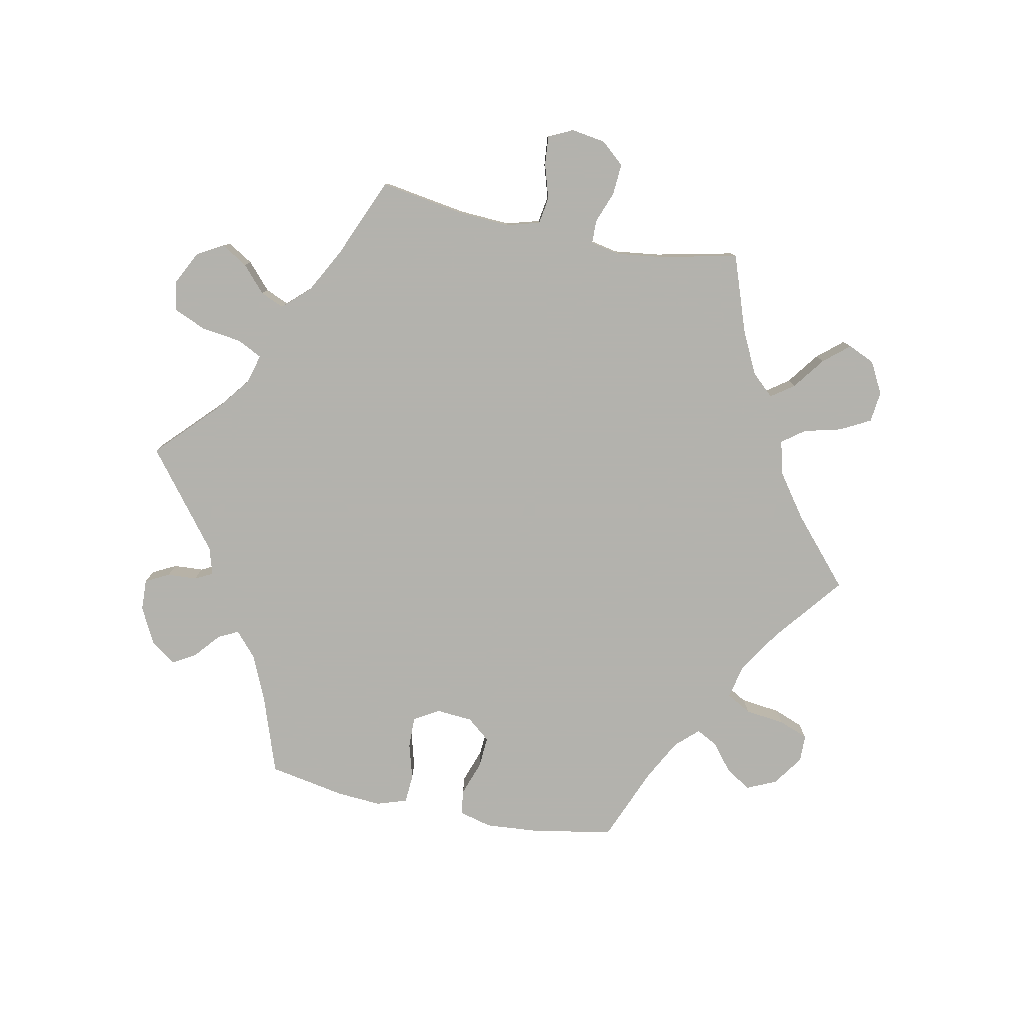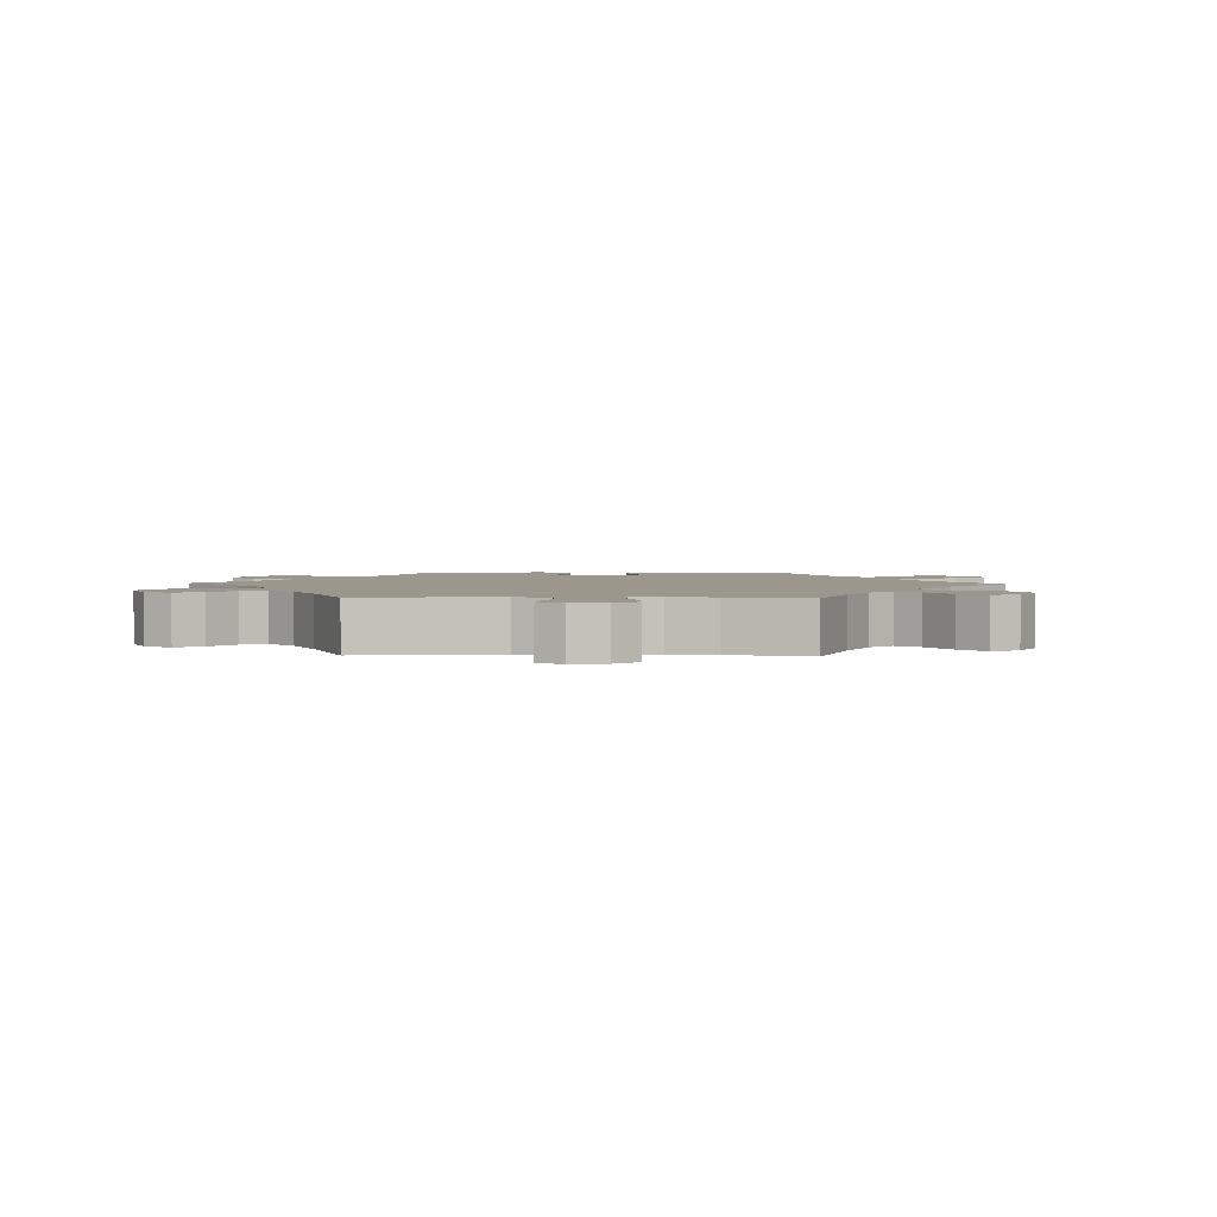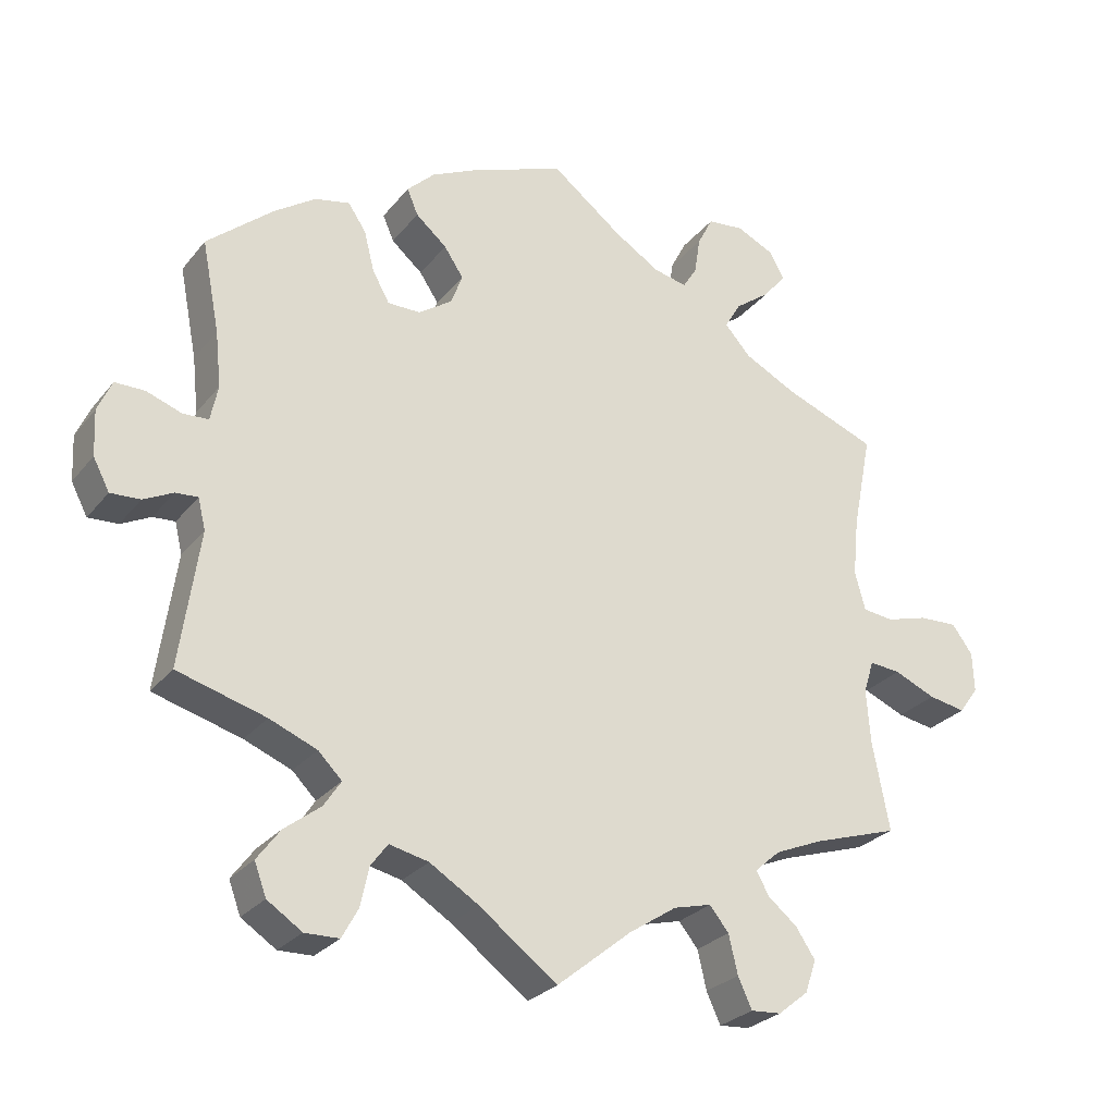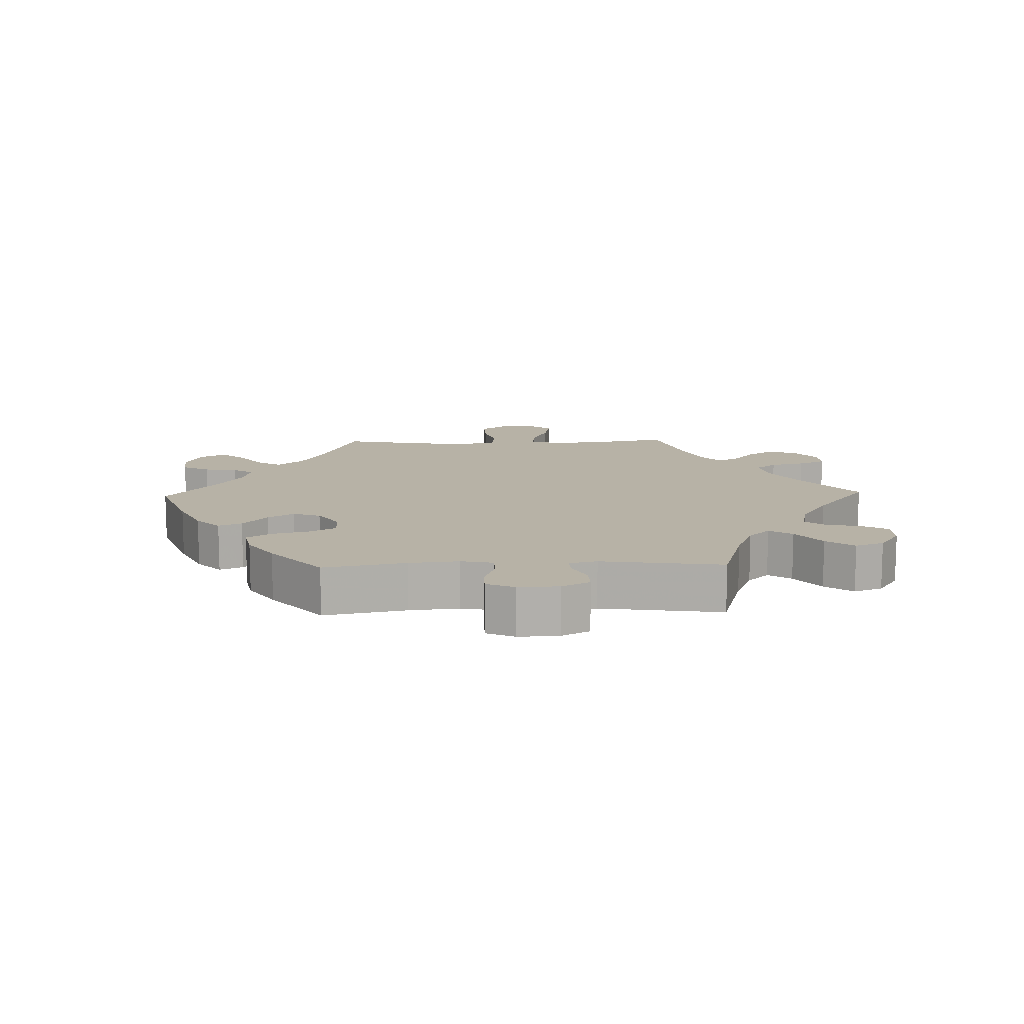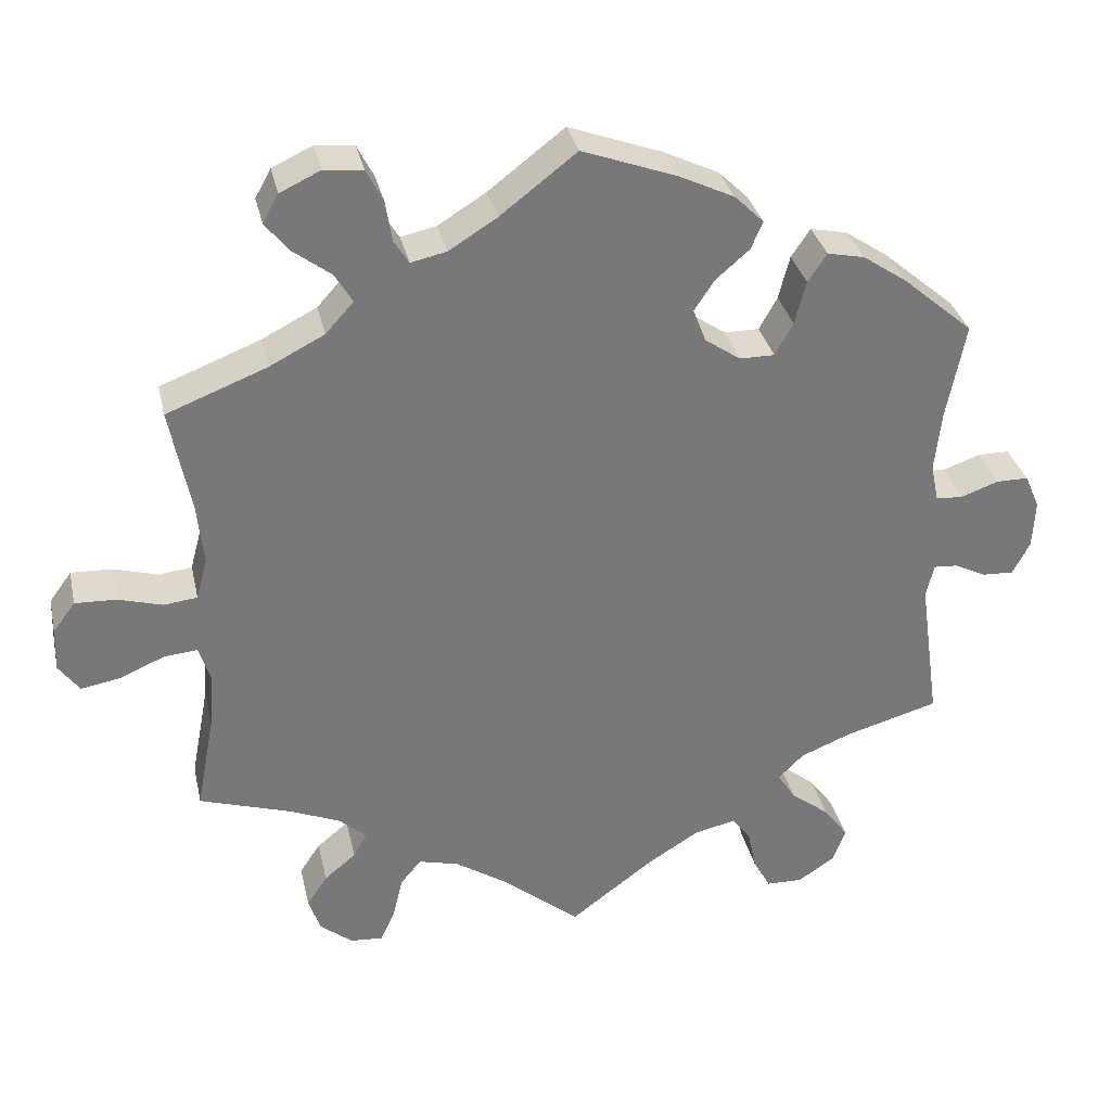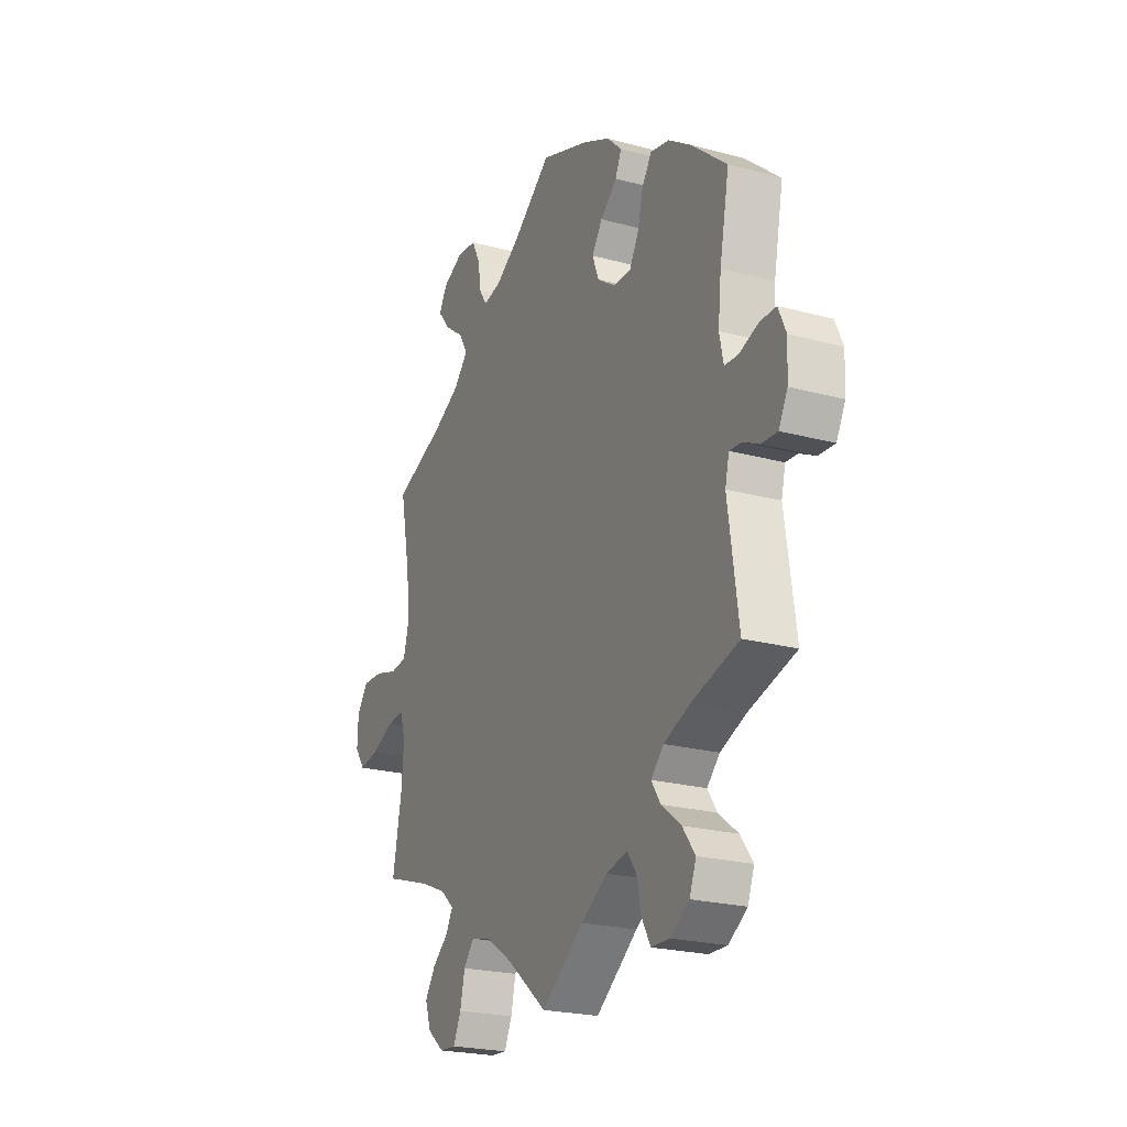
<metadata>
{"format":"obj","ext":"obj","renderer":"f3d","projection":"perspective","resolution":1024,"background":"white","views":[{"elev":-79.4,"azim":-161.4,"up":"+Y"},{"elev":2.6,"azim":-148.1,"up":"+Y"},{"elev":-27.1,"azim":149.9,"up":"+Z"},{"elev":12.3,"azim":88.3,"up":"+Y"},{"elev":32.8,"azim":-12.4,"up":"+Z"},{"elev":-22.8,"azim":65.2,"up":"+Z"}]}
</metadata>
<code>
v 0.477 0.07 0.166
v 0.469 0.07 0.091
v 0.479 0.07 0.043
v 0.513 0.07 0.041
v 0.561 0.07 0.058
v 0.601 0.07 0.058
v 0.62 0.07 0.015
v 0.617 0.07 -0.046
v 0.595 0.07 -0.088
v 0.555 0.07 -0.086
v 0.515 0.07 -0.066
v 0.485 0.07 -0.064
v 0.475 0.07 -0.106
v 0.501 0.07 -0.289
v 0.382 0.07 -0.323
v 0.318 0.07 -0.349
v 0.286 0.07 -0.381
v 0.309 0.07 -0.416
v 0.358 0.07 -0.454
v 0.389 0.07 -0.496
v 0.373 0.07 -0.539
v 0.326 0.07 -0.57
v 0.28 0.07 -0.569
v 0.258 0.07 -0.529
v 0.247 0.07 -0.477
v 0.224 0.07 -0.446
v 0.171 0.07 -0.458
v 0.105 0.07 -0.499
v 0 0.07 -0.578
v -0.101 0.07 -0.496
v -0.165 0.07 -0.454
v -0.216 0.07 -0.441
v -0.242 0.07 -0.473
v -0.254 0.07 -0.525
v -0.273 0.07 -0.566
v -0.314 0.07 -0.563
v -0.355 0.07 -0.53
v -0.37 0.07 -0.486
v -0.344 0.07 -0.447
v -0.304 0.07 -0.414
v -0.287 0.07 -0.383
v -0.321 0.07 -0.353
v -0.385 0.07 -0.326
v -0.501 0.07 -0.289
v -0.478 0.07 -0.168
v -0.473 0.07 -0.096
v -0.487 0.07 -0.052
v -0.529 0.07 -0.056
v -0.585 0.07 -0.08
v -0.635 0.07 -0.089
v -0.661 0.07 -0.053
v -0.659 0.07 0.001
v -0.631 0.07 0.039
v -0.579 0.07 0.037
v -0.523 0.07 0.021
v -0.481 0.07 0.026
v -0.467 0.07 0.078
v -0.475 0.07 0.157
v -0.501 0.07 0.288
v -0.375 0.07 0.337
v -0.305 0.07 0.373
v -0.27 0.07 0.412
v -0.292 0.07 0.449
v -0.34 0.07 0.485
v -0.37 0.07 0.522
v -0.35 0.07 0.558
v -0.299 0.07 0.582
v -0.25 0.07 0.577
v -0.229 0.07 0.536
v -0.221 0.07 0.485
v -0.202 0.07 0.455
v -0.157 0.07 0.465
v -0.096 0.07 0.503
v 0 0.07 0.577
v 0.12 0.07 0.533
v 0.189 0.07 0.5
v 0.226 0.07 0.464
v 0.211 0.07 0.429
v 0.169 0.07 0.393
v 0.143 0.07 0.354
v 0.159 0.07 0.312
v 0.204 0.07 0.281
v 0.248 0.07 0.281
v 0.271 0.07 0.322
v 0.285 0.07 0.377
v 0.309 0.07 0.413
v 0.356 0.07 0.403
v 0.412 0.07 0.365
v 0.501 0.07 0.289
v 0.477 0 0.166
v 0.469 0 0.091
v 0.479 0 0.043
v 0.513 0 0.041
v 0.561 0 0.058
v 0.601 0 0.058
v 0.62 0 0.015
v 0.617 0 -0.046
v 0.595 0 -0.088
v 0.555 0 -0.086
v 0.515 0 -0.066
v 0.485 0 -0.064
v 0.475 0 -0.106
v 0.501 0 -0.289
v 0.382 0 -0.323
v 0.318 0 -0.349
v 0.286 0 -0.381
v 0.309 0 -0.416
v 0.358 0 -0.454
v 0.389 0 -0.496
v 0.373 0 -0.539
v 0.326 0 -0.57
v 0.28 0 -0.569
v 0.258 0 -0.529
v 0.247 0 -0.477
v 0.224 0 -0.446
v 0.171 0 -0.458
v 0.105 0 -0.499
v 0 0 -0.578
v -0.101 0 -0.496
v -0.165 0 -0.454
v -0.216 0 -0.441
v -0.242 0 -0.473
v -0.254 0 -0.525
v -0.273 0 -0.566
v -0.314 0 -0.563
v -0.355 0 -0.53
v -0.37 0 -0.486
v -0.344 0 -0.447
v -0.304 0 -0.414
v -0.287 0 -0.383
v -0.321 0 -0.353
v -0.385 0 -0.326
v -0.501 0 -0.289
v -0.478 0 -0.168
v -0.473 0 -0.096
v -0.487 0 -0.052
v -0.529 0 -0.056
v -0.585 0 -0.08
v -0.635 0 -0.089
v -0.661 0 -0.053
v -0.659 0 0.001
v -0.631 0 0.039
v -0.579 0 0.037
v -0.523 0 0.021
v -0.481 0 0.026
v -0.467 0 0.078
v -0.475 0 0.157
v -0.501 0 0.288
v -0.375 0 0.337
v -0.305 0 0.373
v -0.27 0 0.412
v -0.292 0 0.449
v -0.34 0 0.485
v -0.37 0 0.522
v -0.35 0 0.558
v -0.299 0 0.582
v -0.25 0 0.577
v -0.229 0 0.536
v -0.221 0 0.485
v -0.202 0 0.455
v -0.157 0 0.465
v -0.096 0 0.503
v 0 0 0.577
v 0.12 0 0.533
v 0.189 0 0.5
v 0.226 0 0.464
v 0.211 0 0.429
v 0.169 0 0.393
v 0.143 0 0.354
v 0.159 0 0.312
v 0.204 0 0.281
v 0.248 0 0.281
v 0.271 0 0.322
v 0.285 0 0.377
v 0.309 0 0.413
v 0.356 0 0.403
v 0.412 0 0.365
v 0.501 0 0.289
f 88 89 1
f 87 88 1 2
f 84 85 86 87
f 83 84 87 2
f 82 83 2 3
f 81 82 3
f 76 77 78 79
f 76 79 80
f 73 74 75 76
f 72 73 76 80
f 71 72 80 81
f 67 68 69 70
f 67 70 71
f 66 67 71
f 63 64 65 66
f 62 63 66 71
f 61 62 71 81
f 58 59 60
f 57 58 60 61
f 56 57 61 81
f 52 53 54 55
f 52 55 56
f 51 52 56
f 48 49 50 51
f 47 48 51 56
f 46 47 56 81
f 43 44 45
f 42 43 45 46
f 41 42 46 81
f 37 38 39 40
f 33 34 35 36
f 33 36 37 40
f 28 29 30
f 27 28 30 31
f 26 27 31 32
f 22 23 24 25
f 22 25 26
f 21 22 26
f 18 19 20 21
f 17 18 21 26
f 13 14 15
f 12 13 15 16
f 8 9 10 11
f 8 11 12
f 7 8 12
f 4 5 6 7
f 3 4 7 12
f 32 33 40 41
f 17 26 32 41
f 16 17 41 81
f 3 12 16 81
f 90 178 177
f 91 90 177 176
f 176 175 174 173
f 91 176 173 172
f 92 91 172 171
f 92 171 170
f 168 167 166 165
f 169 168 165
f 165 164 163 162
f 169 165 162 161
f 170 169 161 160
f 159 158 157 156
f 160 159 156
f 160 156 155
f 155 154 153 152
f 160 155 152 151
f 170 160 151 150
f 149 148 147
f 150 149 147 146
f 170 150 146 145
f 144 143 142 141
f 145 144 141
f 145 141 140
f 140 139 138 137
f 145 140 137 136
f 170 145 136 135
f 134 133 132
f 135 134 132 131
f 170 135 131 130
f 129 128 127 126
f 125 124 123 122
f 129 126 125 122
f 119 118 117
f 120 119 117 116
f 121 120 116 115
f 114 113 112 111
f 115 114 111
f 115 111 110
f 110 109 108 107
f 115 110 107 106
f 104 103 102
f 105 104 102 101
f 100 99 98 97
f 101 100 97
f 101 97 96
f 96 95 94 93
f 101 96 93 92
f 130 129 122 121
f 130 121 115 106
f 170 130 106 105
f 170 105 101 92
f 1 90 91 2
f 2 91 92 3
f 3 92 93 4
f 4 93 94 5
f 5 94 95 6
f 6 95 96 7
f 7 96 97 8
f 8 97 98 9
f 9 98 99 10
f 10 99 100 11
f 11 100 101 12
f 12 101 102 13
f 13 102 103 14
f 14 103 104 15
f 15 104 105 16
f 16 105 106 17
f 17 106 107 18
f 18 107 108 19
f 19 108 109 20
f 20 109 110 21
f 21 110 111 22
f 22 111 112 23
f 23 112 113 24
f 24 113 114 25
f 25 114 115 26
f 26 115 116 27
f 27 116 117 28
f 28 117 118 29
f 29 118 119 30
f 30 119 120 31
f 31 120 121 32
f 32 121 122 33
f 33 122 123 34
f 34 123 124 35
f 35 124 125 36
f 36 125 126 37
f 37 126 127 38
f 38 127 128 39
f 39 128 129 40
f 40 129 130 41
f 41 130 131 42
f 42 131 132 43
f 43 132 133 44
f 44 133 134 45
f 45 134 135 46
f 46 135 136 47
f 47 136 137 48
f 48 137 138 49
f 49 138 139 50
f 50 139 140 51
f 51 140 141 52
f 52 141 142 53
f 53 142 143 54
f 54 143 144 55
f 55 144 145 56
f 56 145 146 57
f 57 146 147 58
f 58 147 148 59
f 59 148 149 60
f 60 149 150 61
f 61 150 151 62
f 62 151 152 63
f 63 152 153 64
f 64 153 154 65
f 65 154 155 66
f 66 155 156 67
f 67 156 157 68
f 68 157 158 69
f 69 158 159 70
f 70 159 160 71
f 71 160 161 72
f 72 161 162 73
f 73 162 163 74
f 74 163 164 75
f 75 164 165 76
f 76 165 166 77
f 77 166 167 78
f 78 167 168 79
f 79 168 169 80
f 80 169 170 81
f 81 170 171 82
f 82 171 172 83
f 83 172 173 84
f 84 173 174 85
f 85 174 175 86
f 86 175 176 87
f 87 176 177 88
f 88 177 178 89
f 89 178 90 1

</code>
